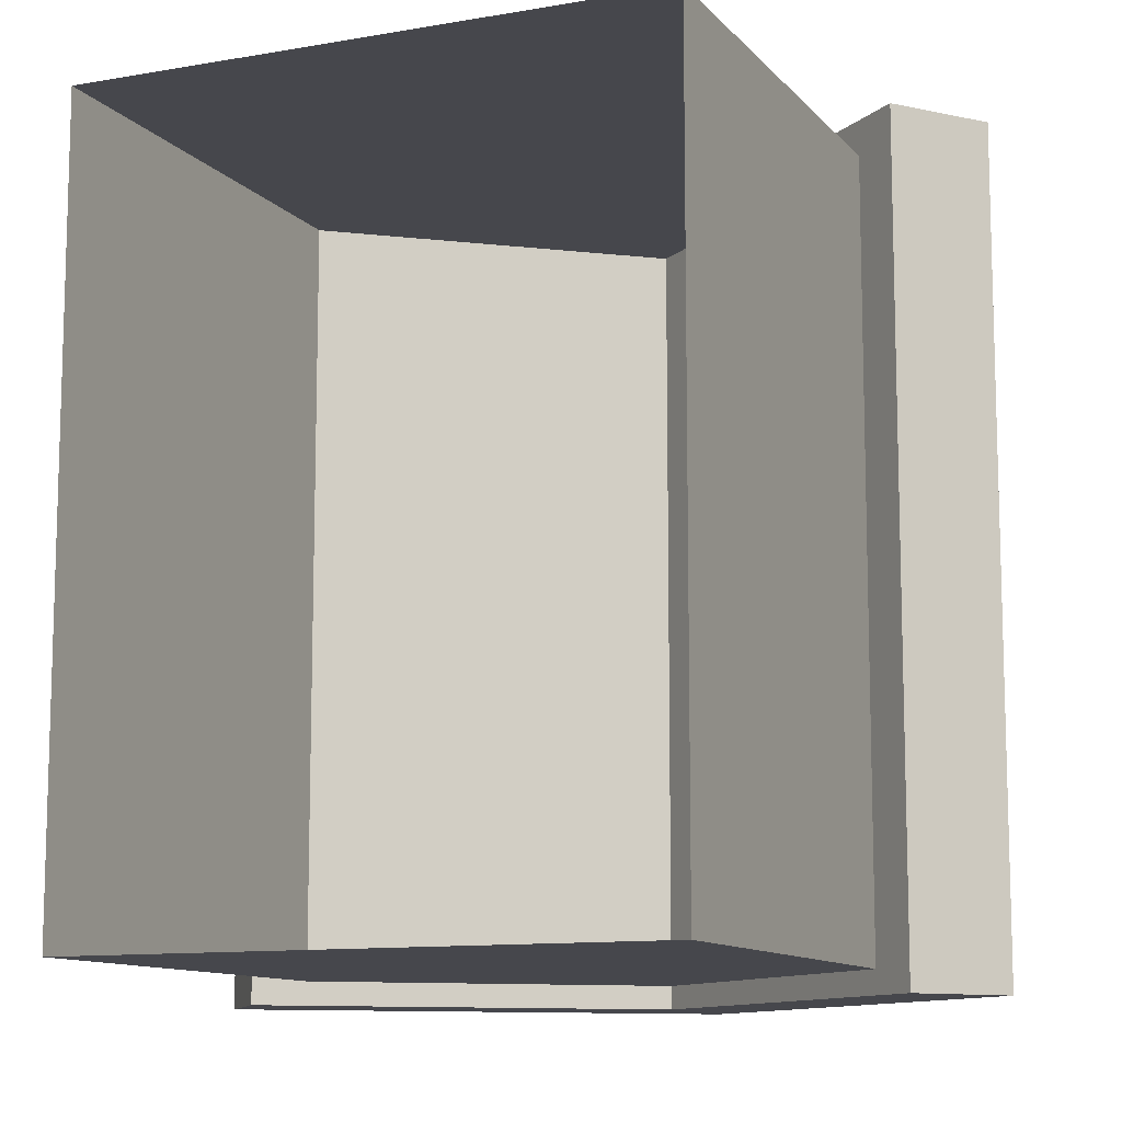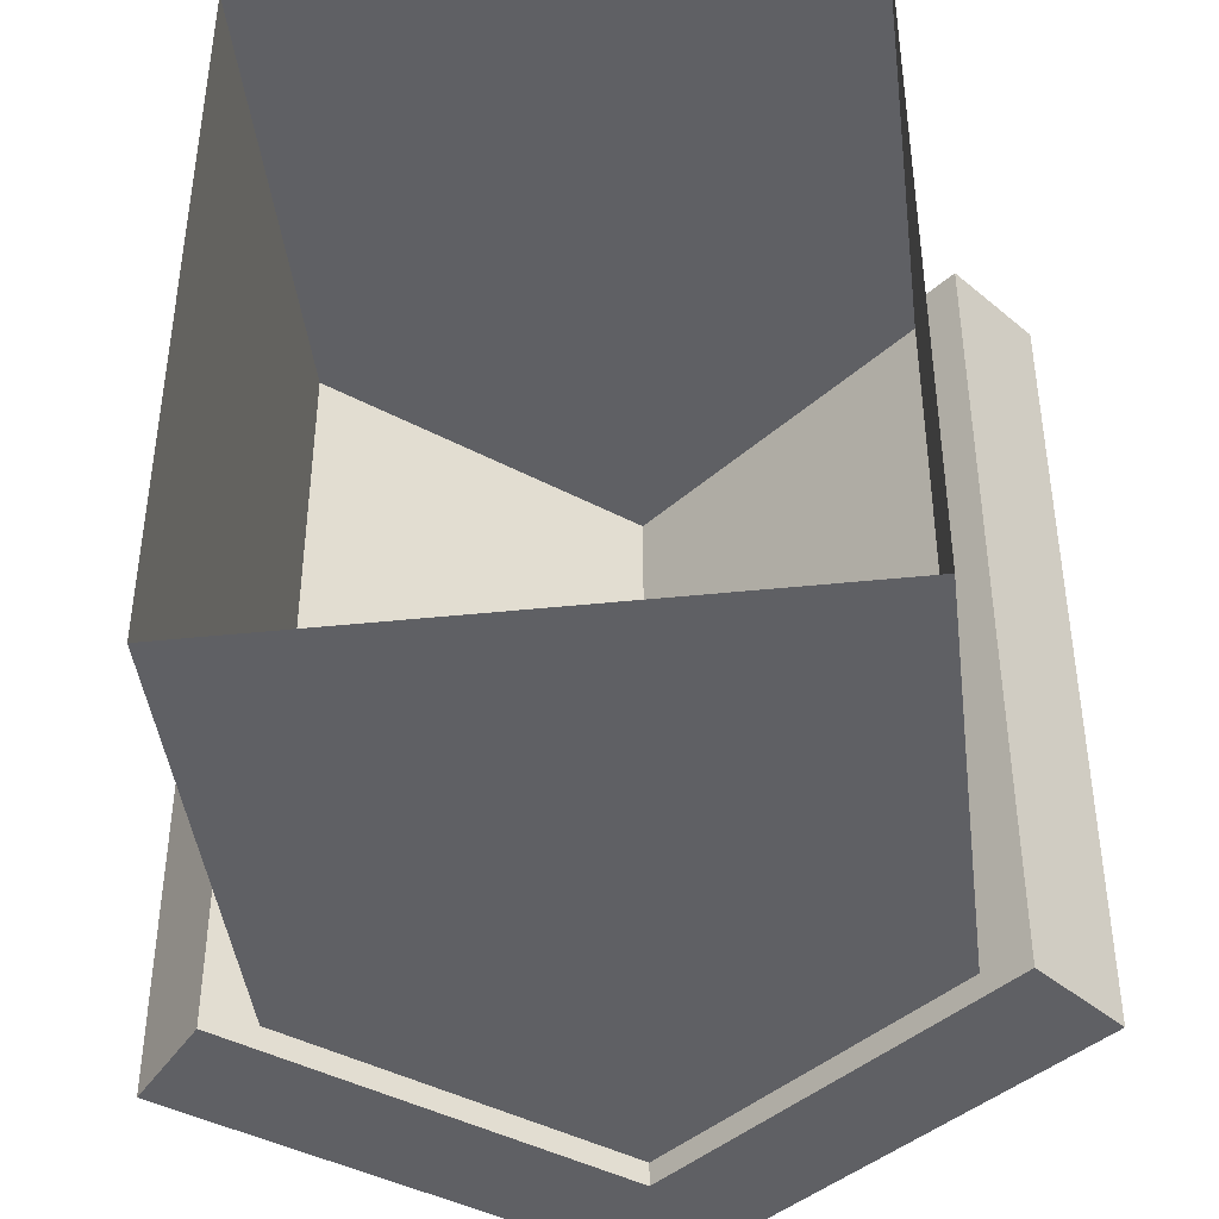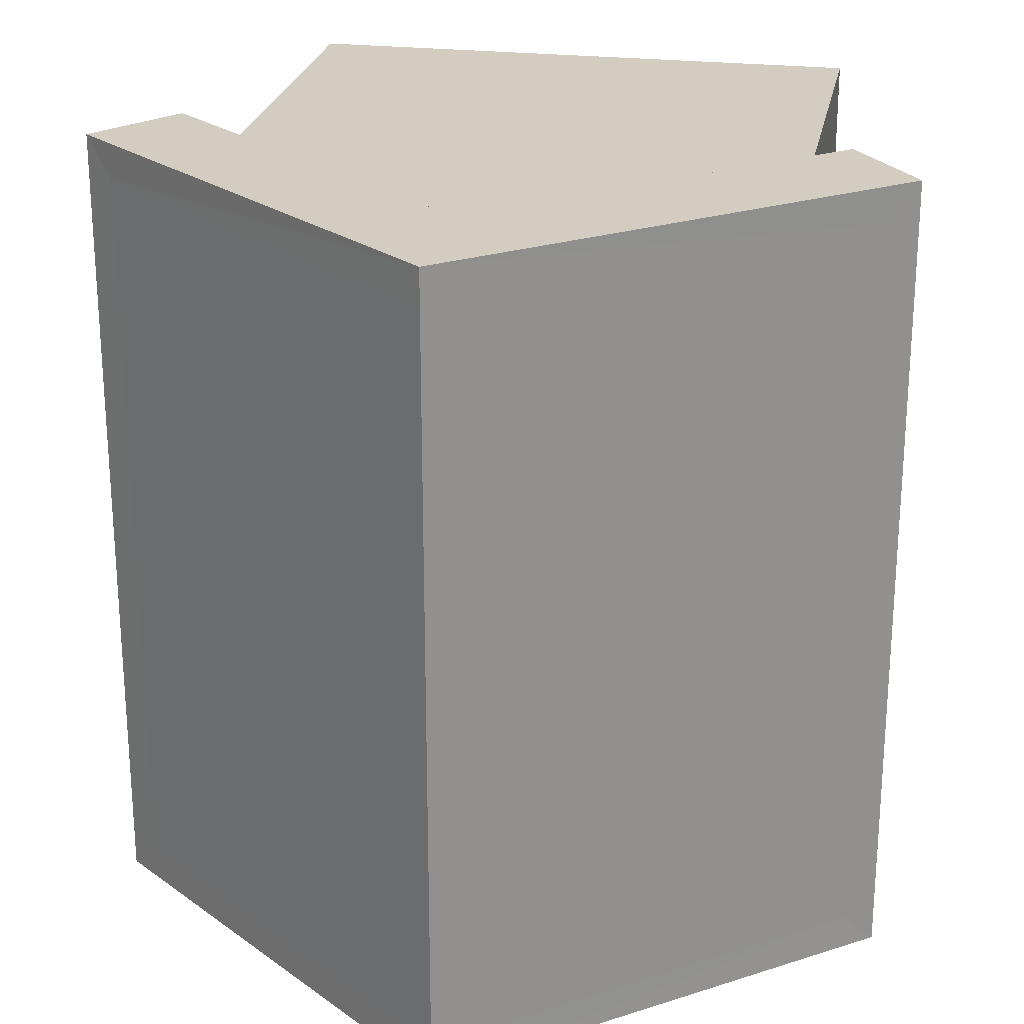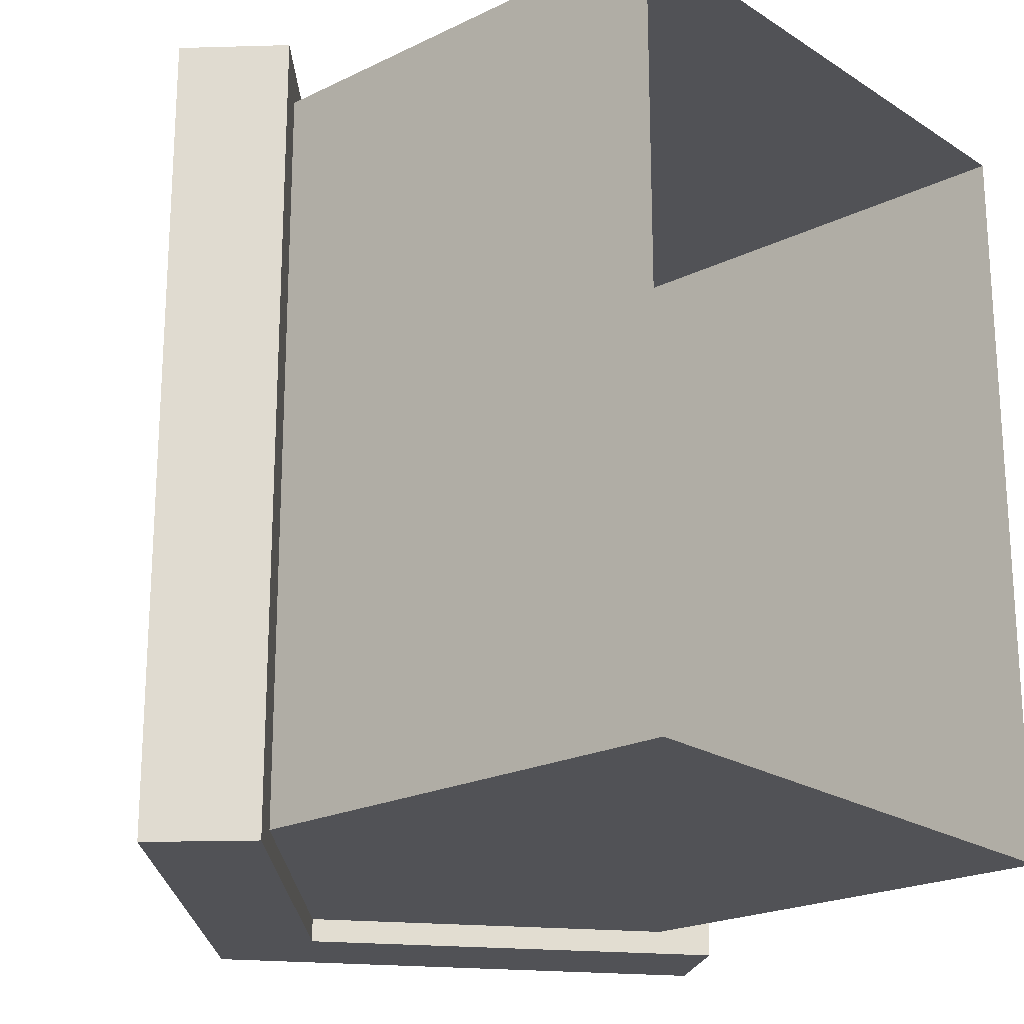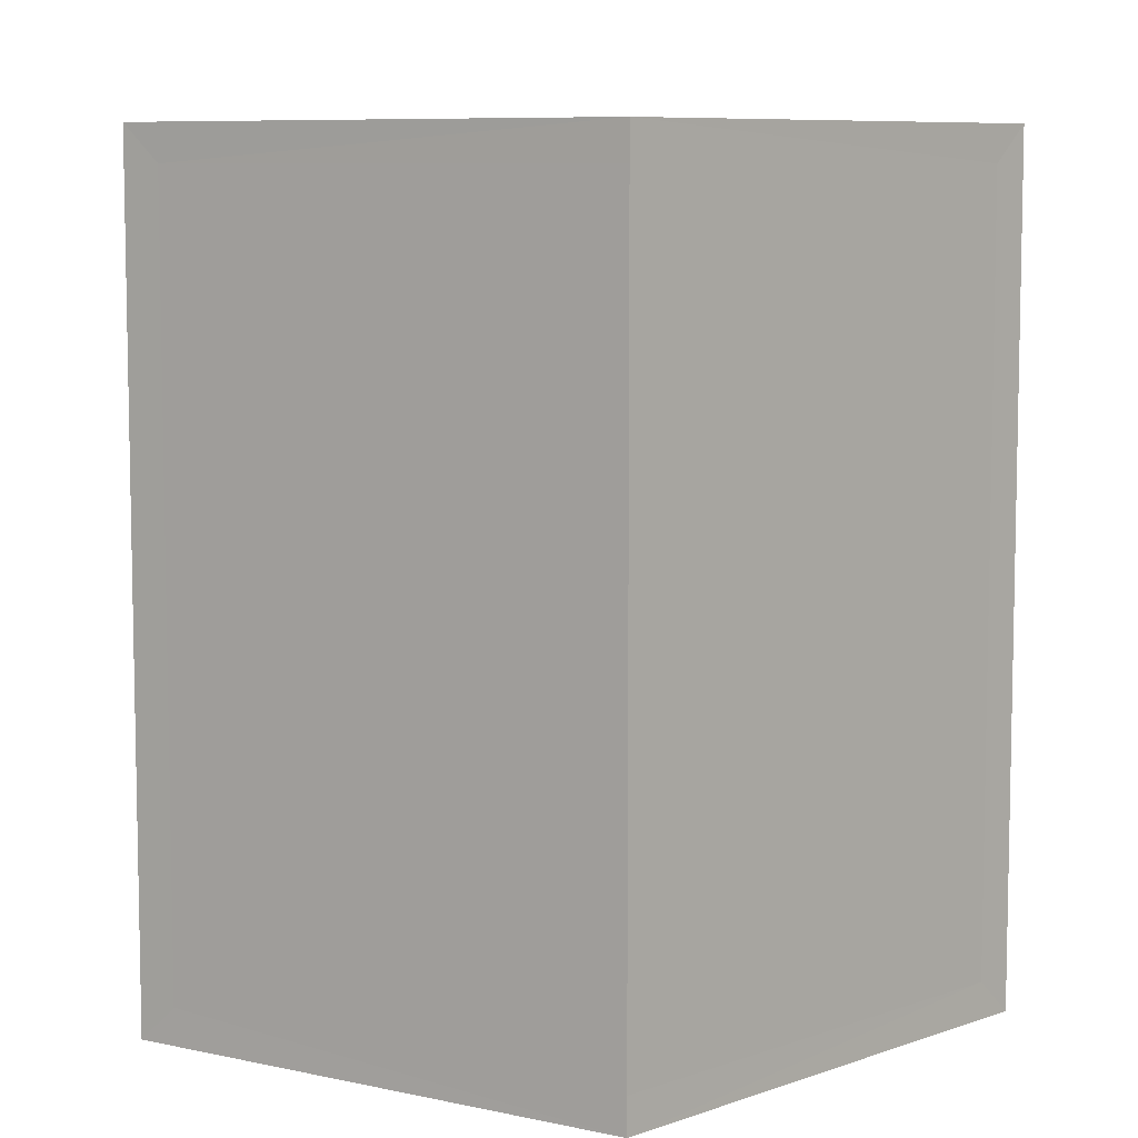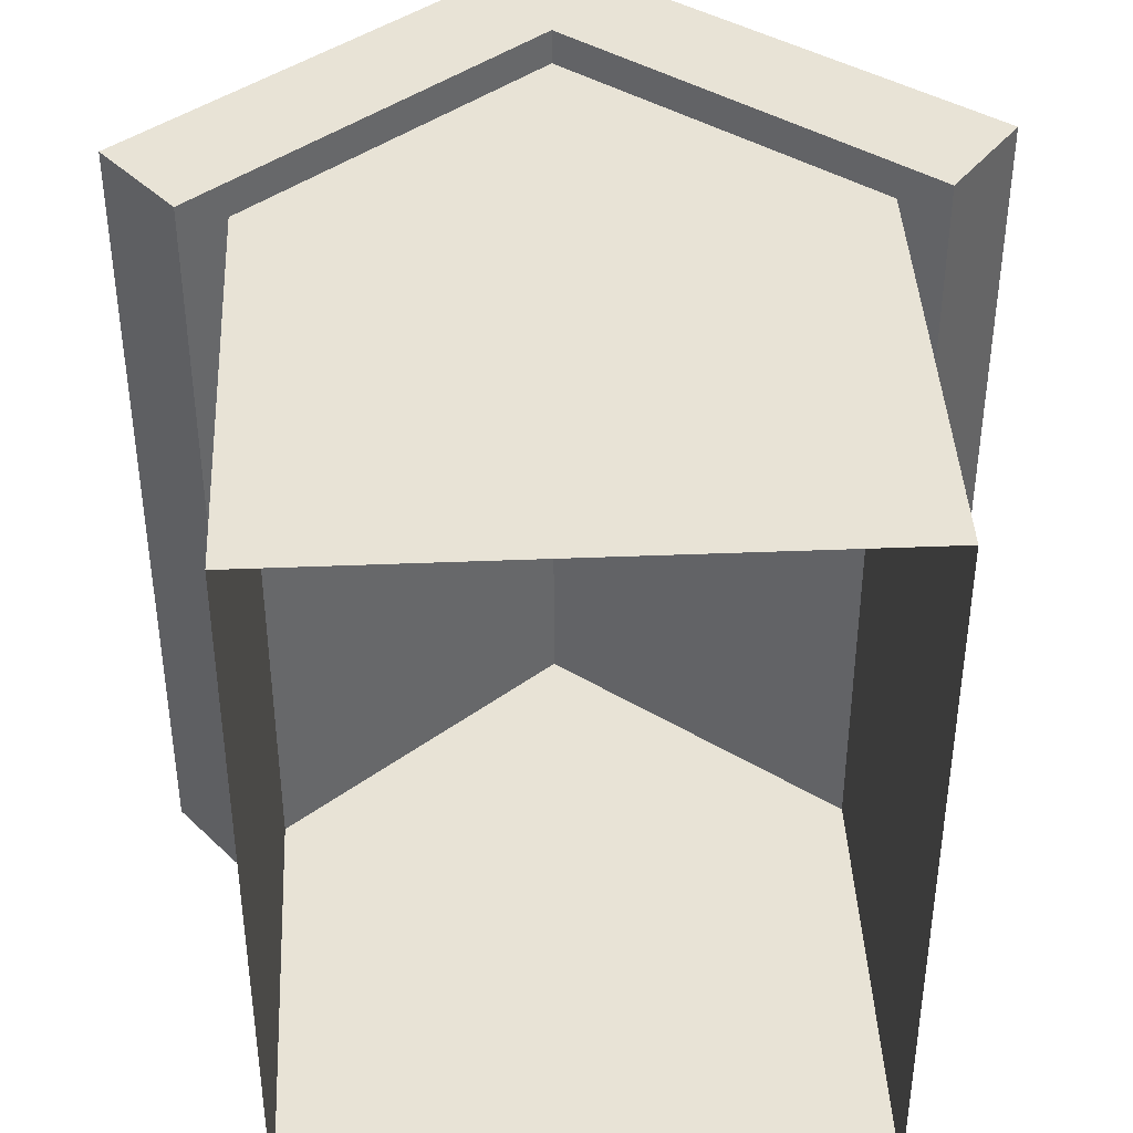
<metadata>
{"format":"obj","ext":"obj","renderer":"f3d","projection":"perspective","resolution":1024,"background":"white","views":[{"elev":-11.0,"azim":23.6,"up":"+Z"},{"elev":-43.2,"azim":7.0,"up":"+Z"},{"elev":24.5,"azim":-169.3,"up":"+Z"},{"elev":-21.3,"azim":-48.8,"up":"+Z"},{"elev":7.8,"azim":173.5,"up":"+Z"},{"elev":41.4,"azim":-2.8,"up":"+Z"}]}
</metadata>
<code>
v 0.648 -4.3e-05 -0.868
v -0.648 -4.3e-05 -0.868
v 0.648 1.041 -0.868
v -0.648 1.041 -0.868
v 0.648 1.041 0.8417
v -0.648 1.041 0.8417
v 0.648 -4.3e-05 0.8417
v -0.648 -4.3e-05 0.8417
v 0.3791 1.013 0.8417
v -0.3791 1.013 0.8417
v -0.3791 -3.2e-05 0.8417
v 0.3791 -3.2e-05 0.8417
v -0 -4.3e-05 -0.868
v -0 1.557 -0.868
v 0 1.557 0.8417
v 0 1.013 0.8417
v 0.328 0.9539 0.8417
v 0 0.9539 0.8417
v 0 4.3e-05 0.8417
v 0.328 4.3e-05 0.8417
v -0.328 0.9539 0.8417
v -0.328 4.3e-05 0.8417
v 0.7423 0.9525 -0.9207
v -0 1.557 -0.9207
v -0.7423 0.9525 -0.9207
v 0.8977 1.15 -0.9207
v -0 1.866 -0.9207
v -0.8977 1.15 -0.9207
v 0.8977 1.15 0.9207
v 0 1.866 0.9207
v -0.8977 1.15 0.9207
v 0.7423 0.9525 0.9207
v 0 1.557 0.9207
v -0.7423 0.9525 0.9207
v 0.8304 1.202 -0.8408
v -0 1.866 -0.8408
v 0 1.866 0.8408
v 0.8304 1.202 0.8408
v -0.8304 1.202 -0.8408
v -0.8304 1.202 0.8408
f 1 13 3
f 3 13 14
f 3 14 5
f 5 14 15
f 17 18 20
f 20 18 19
f 2 8 4
f 4 8 6
f 7 1 5
f 5 1 3
f 5 15 9
f 15 16 9
f 6 8 10
f 10 8 11
f 5 9 7
f 7 9 12
f 2 4 13
f 13 4 14
f 15 14 6
f 6 14 4
f 6 10 15
f 16 15 10
f 19 18 22
f 22 18 21
f 9 16 17
f 17 16 18
f 9 17 12
f 12 17 20
f 10 21 16
f 16 21 18
f 10 11 21
f 21 11 22
f 23 24 26
f 26 24 27
f 25 28 24
f 24 28 27
f 35 36 38
f 38 36 37
f 36 39 37
f 37 39 40
f 30 33 29
f 29 33 32
f 30 31 33
f 33 31 34
f 32 33 23
f 23 33 24
f 33 34 24
f 24 34 25
f 25 34 28
f 28 34 31
f 32 23 29
f 29 23 26
f 26 27 35
f 35 27 36
f 29 38 30
f 30 38 37
f 29 26 38
f 38 26 35
f 28 39 27
f 27 39 36
f 28 31 39
f 39 31 40
f 31 30 40
f 40 30 37

</code>
